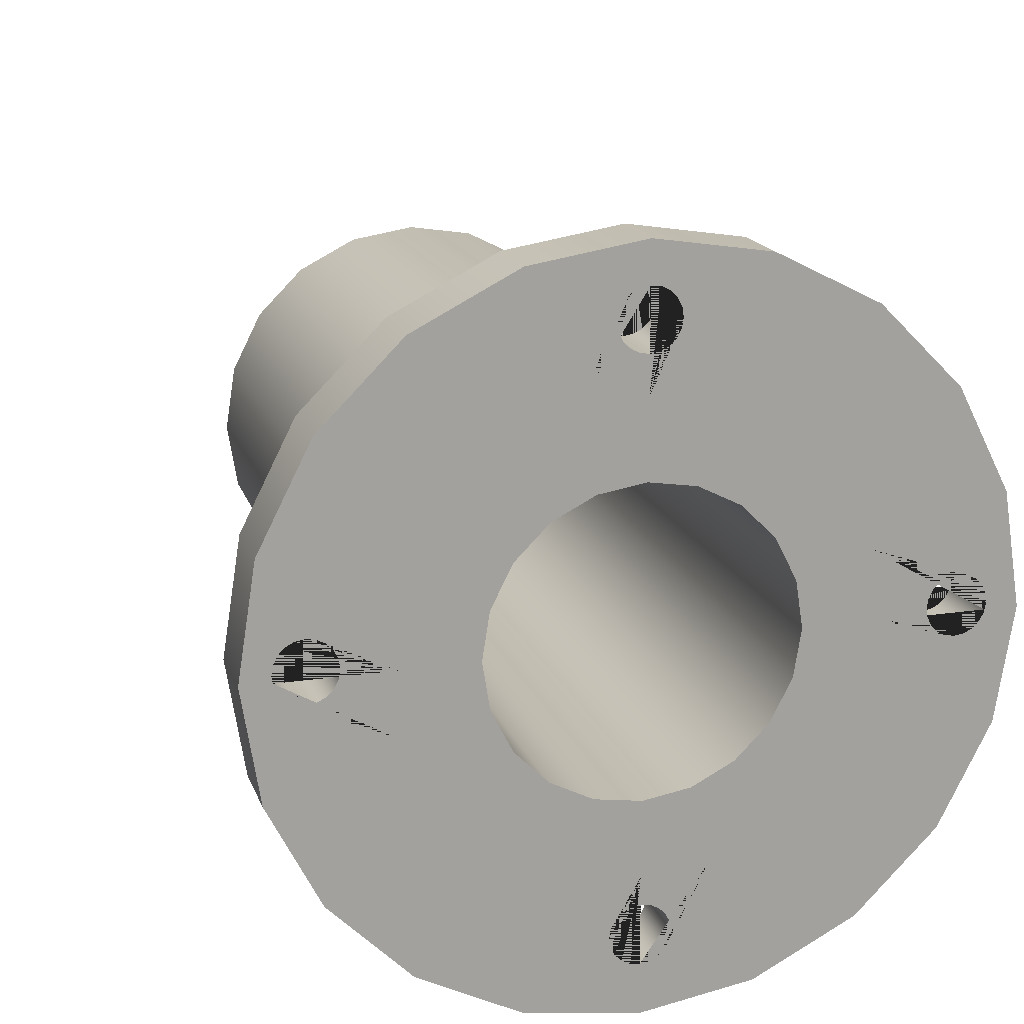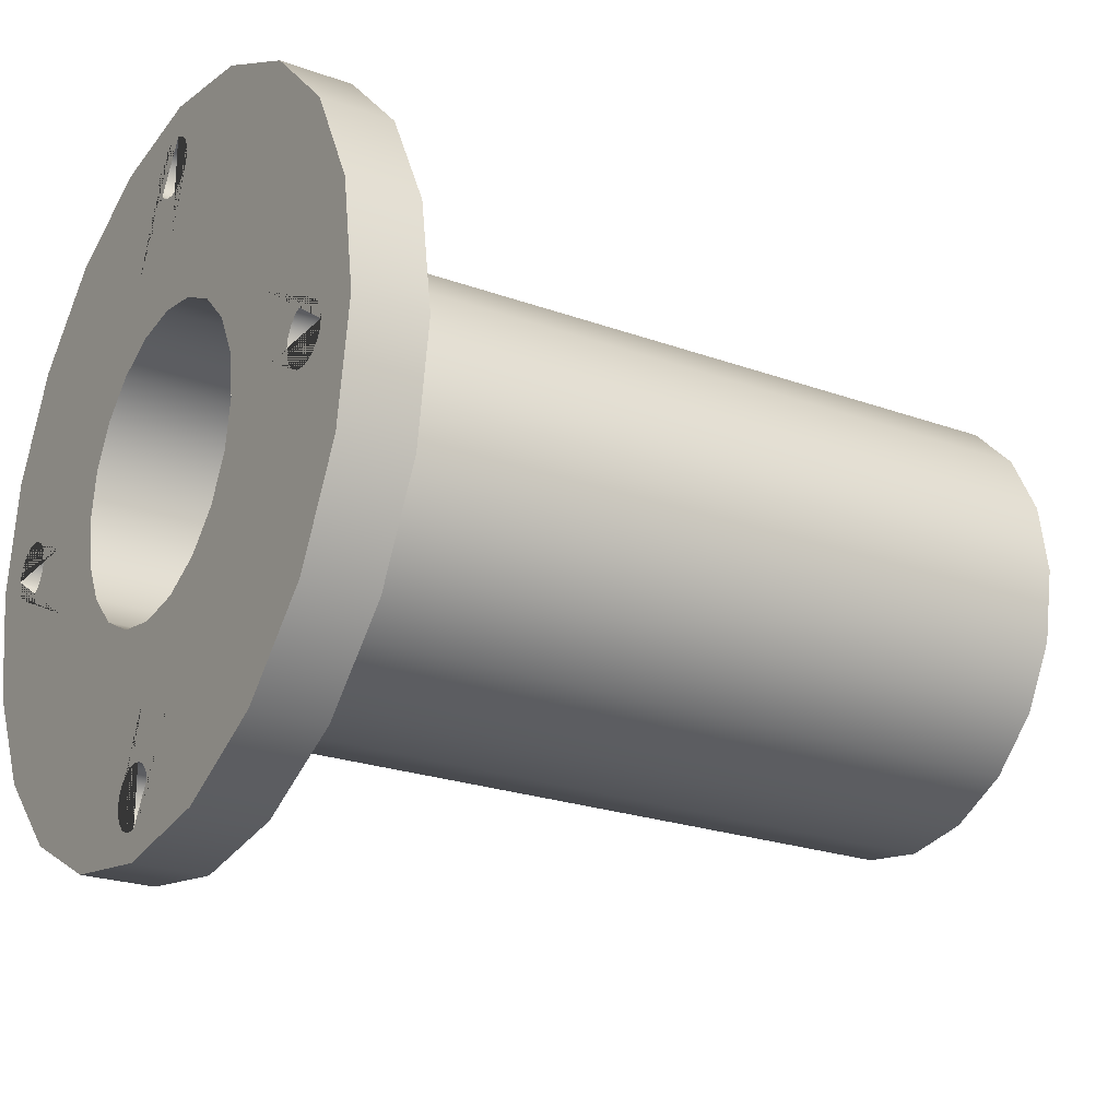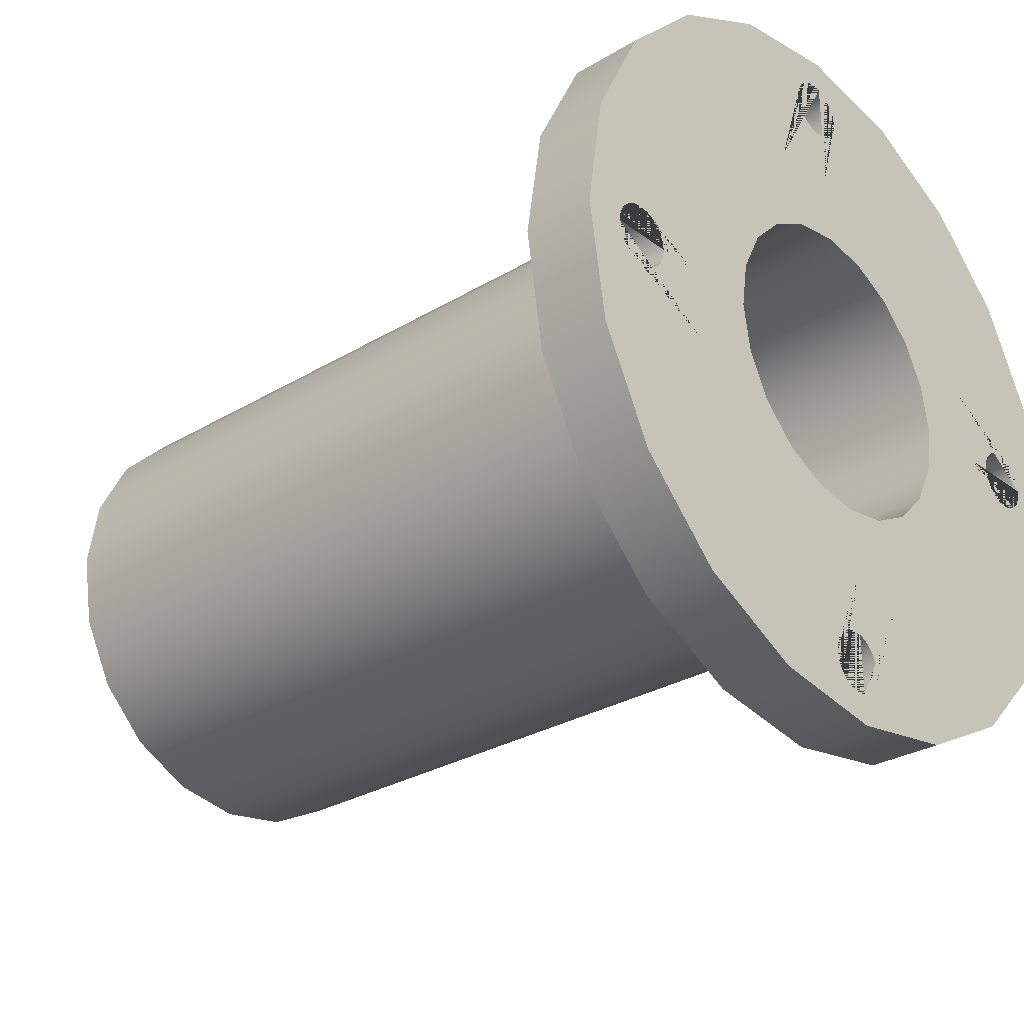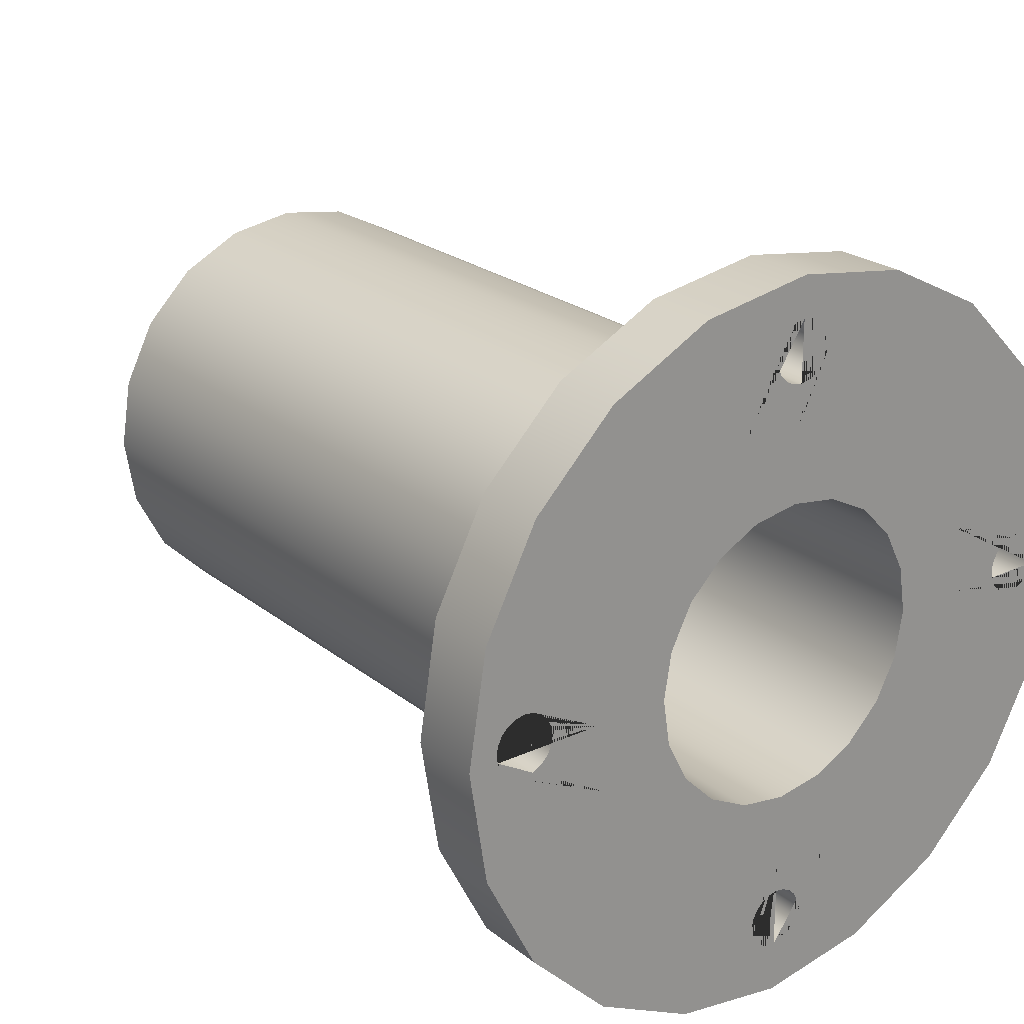
<metadata>
{"format":"obj","ext":"obj","renderer":"f3d","projection":"perspective","resolution":1024,"background":"white","views":[{"elev":17.2,"azim":-106.5,"up":"+Y"},{"elev":-23.0,"azim":-31.8,"up":"+Z"},{"elev":-28.8,"azim":-138.1,"up":"+Z"},{"elev":23.4,"azim":-127.6,"up":"+Y"}]}
</metadata>
<code>
v 0.2772 0.4755 -0.1545
v 0.2772 0.5 -0
v 0.04389 0.5 0
v 0.04389 0.4755 -0.1545
v 0.2772 0.4045 -0.2939
v 0.04389 0.4045 -0.2939
v 2.809 0.4755 -0.1545
v 2.809 0.5 -0
v 0.2772 0.4755 0.1545
v 0.04389 0.4755 0.1545
v 0.04389 0.75 0
v 0.04389 0.7133 -0.2318
v 0.2772 0.2939 -0.4045
v 0.04389 0.2939 -0.4045
v 2.809 0.4045 -0.2939
v 0.04389 0.6068 -0.4408
v 2.809 0.4755 0.1545
v 2.809 0.7133 -0.2318
v 2.809 0.75 -0
v 0.2772 0.4045 0.2939
v 0.04389 0.4045 0.2939
v 0.04389 0.7133 0.2318
v 0.04389 0.881 -0
v 0.04389 0.8859 -0.0309
v 0.04389 0.9001 -0.05878
v 0.04389 0.9222 -0.0809
v 0.04389 0.9501 -0.09511
v 0.04389 0.981 -0.1
v 0.04389 1.012 -0.09511
v 0.04389 1.04 -0.0809
v 0.04389 1.062 -0.05878
v 0.04389 1.076 -0.0309
v 0.04389 1.081 -0
v 0.04389 1.214 -0
v 0.04389 1.155 -0.3752
v 0.2772 0.1545 -0.4755
v 0.04389 0.1545 -0.4755
v 2.809 0.2939 -0.4045
v 0.04389 0.4408 -0.6068
v 2.809 0.6068 -0.4408
v 0.04389 0.9824 -0.7137
v 2.809 0.4045 0.2939
v 2.809 0.7133 0.2318
v 0.2772 0.7133 -0.2318
v 0.2772 0.75 -0
v 0.2772 0.2939 0.4045
v 0.04389 0.2939 0.4045
v 0.04389 0.6068 0.4408
v 0.04389 1.155 0.3752
v 0.04389 1.081 0
v 0.04389 1.076 0.0309
v 0.04389 1.062 0.05878
v 0.04389 1.04 0.0809
v 0.04389 1.012 0.09511
v 0.04389 0.981 0.1
v 0.04389 0.9501 0.09511
v 0.04389 0.9222 0.0809
v 0.04389 0.9001 0.05878
v 0.04389 0.8859 0.0309
v 0.2772 0.881 -0
v 0.2772 0.8859 -0.0309
v 0.2772 0.9001 -0.05878
v 0.2772 0.9222 -0.0809
v 0.2772 0.9501 -0.09511
v 0.2772 0.981 -0.1
v 0.2772 1.012 -0.09511
v 0.2772 1.04 -0.0809
v 0.2772 1.062 -0.05878
v 0.2772 1.076 -0.0309
v 0.2772 1.081 -0
v 0.2772 1.081 0
v 0.2772 1.214 -0
v 0.2772 1.155 -0.3752
v 0.2772 -0 -0.5
v 0.04389 -0 -0.5
v 2.809 0.1545 -0.4755
v 0.04389 0.2318 -0.7133
v 2.809 0.4408 -0.6068
v 0.04389 0.7137 -0.9824
v 0.2772 0.6068 -0.4408
v 0.2772 0.9824 -0.7137
v 2.809 0.2939 0.4045
v 2.809 0.6068 0.4408
v 0.2772 0.7133 0.2318
v 0.2772 0.1545 0.4755
v 0.04389 0.1545 0.4755
v 0.04389 0.4408 0.6068
v 0.04389 0.9824 0.7137
v 0.2772 1.155 0.3752
v 0.2772 1.076 0.0309
v 0.2772 1.062 0.05878
v 0.2772 1.04 0.0809
v 0.2772 1.012 0.09511
v 0.2772 0.981 0.1
v 0.2772 0.9501 0.09511
v 0.2772 0.9222 0.0809
v 0.2772 0.9001 0.05878
v 0.2772 0.8859 0.0309
v 0.2772 -0.1545 -0.4755
v 0.04389 -0.1545 -0.4755
v 2.809 -0 -0.5
v 0.04389 -0 -0.75
v 2.809 0.2318 -0.7133
v 0.04389 0.3752 -1.155
v 0.2772 0.4408 -0.6068
v 0.2772 0.7137 -0.9824
v 2.809 0.1545 0.4755
v 2.809 0.4408 0.6068
v 0.2772 0.6068 0.4408
v 0.2772 -0 0.5
v 0.04389 0 0.5
v 0.04389 0.2318 0.7133
v 0.04389 0.7137 0.9824
v 0.2772 0.9824 0.7137
v 0.2772 -0.2939 -0.4045
v 0.04389 -0.2939 -0.4045
v 2.809 -0.1545 -0.4755
v 0.04389 -0.2318 -0.7133
v 2.809 -0 -0.75
v 0.04389 -0 -1.214
v 0.04389 -0 -1.115
v 0.04389 0.02406 -1.119
v 0.04389 0.05496 -1.114
v 0.04389 0.08284 -1.1
v 0.04389 0.105 -1.077
v 0.04389 0.1192 -1.05
v 0.04389 0.1241 -1.019
v 0.04389 0.1192 -0.9878
v 0.04389 0.105 -0.9599
v 0.04389 0.08284 -0.9378
v 0.04389 0.05496 -0.9236
v 0.04389 0.02406 -0.9187
v 0.04389 -0 -0.9225
v 0.2772 0.2318 -0.7133
v 0.2772 0.3752 -1.155
v 2.809 -0 0.5
v 2.809 0.2318 0.7133
v 0.2772 0.4408 0.6068
v 0.2772 -0.1545 0.4755
v 0.04389 -0.1545 0.4755
v 0.04389 0 0.75
v 0.04389 0.3752 1.155
v 0.2772 0.7137 0.9824
v 0.2772 -0.4045 -0.2939
v 0.04389 -0.4045 -0.2939
v 2.809 -0.2939 -0.4045
v 0.04389 -0.4408 -0.6068
v 2.809 -0.2318 -0.7133
v 0.04389 -0.00684 -0.9236
v 0.04389 -0.03472 -0.9378
v 0.04389 -0.05684 -0.9599
v 0.04389 -0.07104 -0.9878
v 0.04389 -0.07594 -1.019
v 0.04389 -0.07104 -1.05
v 0.04389 -0.05684 -1.077
v 0.04389 -0.03472 -1.1
v 0.04389 -0.00684 -1.114
v 0.04389 -0.3752 -1.155
v 0.2772 -0 -0.75
v 0.2772 -0 -1.214
v 0.2772 -0.00684 -1.114
v 0.2772 -0 -1.115
v 0.2772 0.02406 -1.119
v 0.2772 0.05496 -1.114
v 0.2772 0.08284 -1.1
v 0.2772 0.105 -1.077
v 0.2772 0.1192 -1.05
v 0.2772 0.1241 -1.019
v 0.2772 0.1192 -0.9878
v 0.2772 0.105 -0.9599
v 0.2772 0.08284 -0.9378
v 0.2772 0.05496 -0.9236
v 0.2772 0.02406 -0.9187
v 0.2772 -0 -0.9225
v 0.2772 -0.00684 -0.9236
v 2.809 -0.1545 0.4755
v 2.809 -0 0.75
v 0.2772 0.2318 0.7133
v 0.2772 -0.2939 0.4045
v 0.04389 -0.2939 0.4045
v 0.04389 -0.2318 0.7133
v 0.04389 0 0.9122
v 0.04389 0.02406 0.9084
v 0.04389 0.05496 0.9133
v 0.04389 0.08284 0.9275
v 0.04389 0.105 0.9496
v 0.04389 0.1192 0.9775
v 0.04389 0.1241 1.008
v 0.04389 0.1192 1.039
v 0.04389 0.105 1.067
v 0.04389 0.08284 1.089
v 0.04389 0.05496 1.104
v 0.04389 0.02406 1.108
v 0.04389 0 1.105
v 0.04389 0 1.214
v 0.2772 0.3752 1.155
v 0.2772 -0.4755 -0.1545
v 0.04389 -0.4755 -0.1545
v 2.809 -0.4045 -0.2939
v 0.04389 -0.6068 -0.4408
v 2.809 -0.4408 -0.6068
v 0.04389 -0.7137 -0.9824
v 0.2772 -0.2318 -0.7133
v 0.2772 -0.03472 -0.9378
v 0.2772 -0.05684 -0.9599
v 0.2772 -0.07104 -0.9878
v 0.2772 -0.07594 -1.019
v 0.2772 -0.07104 -1.05
v 0.2772 -0.05684 -1.077
v 0.2772 -0.03472 -1.1
v 0.2772 -0.3752 -1.155
v 2.809 -0.2939 0.4045
v 2.809 -0.2318 0.7133
v 0.2772 -0 0.75
v 0.2772 -0.4045 0.2939
v 0.04389 -0.4045 0.2939
v 0.04389 -0.4408 0.6068
v 0.04389 -0.3752 1.155
v 0.04389 -0.00684 1.104
v 0.04389 -0.03472 1.089
v 0.04389 -0.05684 1.067
v 0.04389 -0.07104 1.039
v 0.04389 -0.07594 1.008
v 0.04389 -0.07104 0.9775
v 0.04389 -0.05684 0.9496
v 0.04389 -0.03472 0.9275
v 0.04389 -0.00684 0.9133
v 0.2772 -0.00684 0.9133
v 0.2772 0 0.9122
v 0.2772 0.02406 0.9084
v 0.2772 0.05496 0.9133
v 0.2772 0.08284 0.9275
v 0.2772 0.105 0.9496
v 0.2772 0.1192 0.9775
v 0.2772 0.1241 1.008
v 0.2772 0.1192 1.039
v 0.2772 0.105 1.067
v 0.2772 0.08284 1.089
v 0.2772 0.05496 1.104
v 0.2772 0.02406 1.108
v 0.2772 0 1.105
v 0.2772 -0.00684 1.104
v 0.2772 0 1.214
v 0.2772 -0.5 -0
v 0.04389 -0.5 0
v 2.809 -0.4755 -0.1545
v 0.04389 -0.7133 -0.2318
v 2.809 -0.6068 -0.4408
v 0.04389 -0.9824 -0.7137
v 0.2772 -0.4408 -0.6068
v 0.2772 -0.7137 -0.9824
v 2.809 -0.4045 0.2939
v 2.809 -0.4408 0.6068
v 0.2772 -0.2318 0.7133
v 0.2772 -0.4755 0.1545
v 0.04389 -0.4755 0.1545
v 0.04389 -0.6068 0.4408
v 0.04389 -0.7137 0.9824
v 0.2772 -0.3752 1.155
v 0.2772 -0.03472 1.089
v 0.2772 -0.05684 1.067
v 0.2772 -0.07104 1.039
v 0.2772 -0.07594 1.008
v 0.2772 -0.07104 0.9775
v 0.2772 -0.05684 0.9496
v 0.2772 -0.03472 0.9275
v 2.809 -0.5 -0
v 0.04389 -0.75 0
v 2.809 -0.7133 -0.2318
v 0.04389 -1.155 -0.3752
v 0.2772 -0.6068 -0.4408
v 0.2772 -0.9824 -0.7137
v 2.809 -0.4755 0.1545
v 2.809 -0.6068 0.4408
v 0.2772 -0.4408 0.6068
v 0.04389 -0.7133 0.2318
v 0.04389 -0.9824 0.7137
v 0.2772 -0.7137 0.9824
v 2.809 -0.75 -0
v 0.04389 -1.214 -0
v 0.04389 -1.045 -0
v 0.04389 -1.04 -0.0309
v 0.04389 -1.026 -0.05878
v 0.04389 -1.004 -0.0809
v 0.04389 -0.9757 -0.09511
v 0.04389 -0.9448 -0.1
v 0.04389 -0.9139 -0.09511
v 0.04389 -0.886 -0.0809
v 0.04389 -0.8639 -0.05878
v 0.04389 -0.8496 -0.0309
v 0.04389 -0.8448 -0
v 0.2772 -0.7133 -0.2318
v 0.2772 -1.155 -0.3752
v 2.809 -0.7133 0.2318
v 0.2772 -0.6068 0.4408
v 0.04389 -1.155 0.3752
v 0.2772 -0.9824 0.7137
v 0.04389 -0.8496 0.0309
v 0.04389 -0.8639 0.05878
v 0.04389 -0.886 0.0809
v 0.04389 -0.9139 0.09511
v 0.04389 -0.9448 0.1
v 0.04389 -0.9757 0.09511
v 0.04389 -1.004 0.0809
v 0.04389 -1.026 0.05878
v 0.04389 -1.04 0.0309
v 0.04389 -1.045 0
v 0.2772 -0.75 -0
v 0.2772 -1.214 -0
v 0.2772 -0.8448 -0
v 0.2772 -0.8496 -0.0309
v 0.2772 -0.8639 -0.05878
v 0.2772 -0.886 -0.0809
v 0.2772 -0.9139 -0.09511
v 0.2772 -0.9448 -0.1
v 0.2772 -0.9757 -0.09511
v 0.2772 -1.004 -0.0809
v 0.2772 -1.026 -0.05878
v 0.2772 -1.04 -0.0309
v 0.2772 -1.045 -0
v 0.2772 -0.7133 0.2318
v 0.2772 -1.155 0.3752
v 0.2772 -1.045 0
v 0.2772 -1.04 0.0309
v 0.2772 -1.026 0.05878
v 0.2772 -1.004 0.0809
v 0.2772 -0.9757 0.09511
v 0.2772 -0.9448 0.1
v 0.2772 -0.9139 0.09511
v 0.2772 -0.886 0.0809
v 0.2772 -0.8639 0.05878
v 0.2772 -0.8496 0.0309
f 1 2 3 4
f 5 1 4 6
f 2 1 7 8
f 2 9 10 3
f 4 3 11 12
f 13 5 6 14
f 1 5 15 7
f 6 4 12 16
f 9 2 8 17
f 18 19 8 7
f 9 20 21 10
f 3 10 22 11
f 12 11 23 24 25 26 27 28 29 30 31 32 33 34 35
f 36 13 14 37
f 5 13 38 15
f 14 6 16 39
f 40 18 7 15
f 16 12 35 41
f 20 9 17 42
f 19 43 17 8
f 44 45 19 18
f 20 46 47 21
f 10 21 48 22
f 11 22 49 34 33 50 51 52 53 54 55 56 57 58 59 23
f 60 61 24 23
f 61 62 25 24
f 62 63 26 25
f 63 64 27 26
f 64 65 28 27
f 65 66 29 28
f 66 67 30 29
f 67 68 31 30
f 68 69 32 31
f 69 70 71 50 33 32
f 35 34 72 73
f 74 36 37 75
f 13 36 76 38
f 37 14 39 77
f 78 40 15 38
f 39 16 41 79
f 80 44 18 40
f 41 35 73 81
f 46 20 42 82
f 43 83 42 17
f 45 84 43 19
f 73 72 70 69 68 67 66 65 64 63 62 61 60 45 44
f 46 85 86 47
f 21 47 87 48
f 22 48 88 49
f 34 49 89 72
f 71 90 51 50
f 90 91 52 51
f 91 92 53 52
f 92 93 54 53
f 93 94 55 54
f 94 95 56 55
f 95 96 57 56
f 96 97 58 57
f 97 98 59 58
f 98 60 23 59
f 72 89 84 45 60 98 97 96 95 94 93 92 91 90 71 70
f 99 74 75 100
f 36 74 101 76
f 75 37 77 102
f 103 78 38 76
f 77 39 79 104
f 105 80 40 78
f 79 41 81 106
f 81 73 44 80
f 85 46 82 107
f 83 108 82 42
f 84 109 83 43
f 85 110 111 86
f 47 86 112 87
f 48 87 113 88
f 49 88 114 89
f 89 114 109 84
f 115 99 100 116
f 74 99 117 101
f 100 75 102 118
f 119 103 76 101
f 102 77 104 120 121 122 123 124 125 126 127 128 129 130 131 132 133
f 134 105 78 103
f 104 79 106 135
f 106 81 80 105
f 110 85 107 136
f 108 137 107 82
f 109 138 108 83
f 110 139 140 111
f 86 111 141 112
f 87 112 142 113
f 88 113 143 114
f 114 143 138 109
f 144 115 116 145
f 99 115 146 117
f 116 100 118 147
f 148 119 101 117
f 118 102 133 149 150 151 152 153 154 155 156 157 121 120 158
f 159 134 103 119
f 120 104 135 160
f 161 162 163 122 121 157
f 163 164 123 122
f 164 165 124 123
f 165 166 125 124
f 166 167 126 125
f 167 168 127 126
f 168 169 128 127
f 169 170 129 128
f 170 171 130 129
f 171 172 131 130
f 172 173 132 131
f 173 174 175 149 133 132
f 135 106 105 134
f 139 110 136 176
f 137 177 136 107
f 138 178 137 108
f 139 179 180 140
f 111 140 181 141
f 112 141 182 183 184 185 186 187 188 189 190 191 192 193 194 195 142
f 113 142 196 143
f 143 196 178 138
f 197 144 145 198
f 115 144 199 146
f 145 116 147 200
f 201 148 117 146
f 147 118 158 202
f 203 159 119 148
f 175 204 150 149
f 204 205 151 150
f 205 206 152 151
f 206 207 153 152
f 207 208 154 153
f 208 209 155 154
f 209 210 156 155
f 210 161 157 156
f 158 120 160 211
f 160 135 134 159 174 173 172 171 170 169 168 167 166 165 164 163 162
f 211 160 162 161 210 209 208 207 206 205 204 175 174 159 203
f 179 139 176 212
f 177 213 176 136
f 178 214 177 137
f 179 215 216 180
f 140 180 217 181
f 141 181 218 195 194 219 220 221 222 223 224 225 226 227 182
f 228 229 230 183 182 227
f 230 231 184 183
f 231 232 185 184
f 232 233 186 185
f 233 234 187 186
f 234 235 188 187
f 235 236 189 188
f 236 237 190 189
f 237 238 191 190
f 238 239 192 191
f 239 240 193 192
f 240 241 242 219 194 193
f 142 195 243 196
f 196 243 241 240 239 238 237 236 235 234 233 232 231 230 229 214 178
f 244 197 198 245
f 144 197 246 199
f 198 145 200 247
f 248 201 146 199
f 200 147 202 249
f 250 203 148 201
f 202 158 211 251
f 251 211 203 250
f 215 179 212 252
f 213 253 212 176
f 214 254 213 177
f 215 255 256 216
f 180 216 257 217
f 181 217 258 218
f 195 218 259 243
f 242 260 220 219
f 260 261 221 220
f 261 262 222 221
f 262 263 223 222
f 263 264 224 223
f 264 265 225 224
f 265 266 226 225
f 266 228 227 226
f 243 259 254 214 229 228 266 265 264 263 262 261 260 242 241
f 255 244 245 256
f 197 244 267 246
f 245 198 247 268
f 269 248 199 246
f 247 200 249 270
f 271 250 201 248
f 249 202 251 272
f 272 251 250 271
f 255 215 252 273
f 253 274 252 212
f 254 275 253 213
f 216 256 276 257
f 217 257 277 258
f 218 258 278 259
f 259 278 275 254
f 244 255 273 267
f 256 245 268 276
f 279 269 246 267
f 268 247 270 280 281 282 283 284 285 286 287 288 289 290 291
f 292 271 248 269
f 270 249 272 293
f 293 272 271 292
f 274 294 273 252
f 275 295 274 253
f 257 276 296 277
f 258 277 297 278
f 278 297 295 275
f 294 279 267 273
f 276 268 291 298 299 300 301 302 303 304 305 306 307 281 280 296
f 308 292 269 279
f 280 270 293 309
f 309 293 292 308 310 311 312 313 314 315 316 317 318 319 320
f 295 321 294 274
f 277 296 322 297
f 297 322 321 295
f 321 308 279 294
f 296 280 309 322
f 322 309 320 323 324 325 326 327 328 329 330 331 332 310 308 321
f 312 311 290 289
f 313 312 289 288
f 311 310 291 290
f 314 313 288 287
f 310 332 298 291
f 315 314 287 286
f 332 331 299 298
f 316 315 286 285
f 331 330 300 299
f 317 316 285 284
f 330 329 301 300
f 318 317 284 283
f 329 328 302 301
f 319 318 283 282
f 328 327 303 302
f 323 320 319 282 281 307
f 327 326 304 303
f 324 323 307 306
f 326 325 305 304
f 325 324 306 305

</code>
